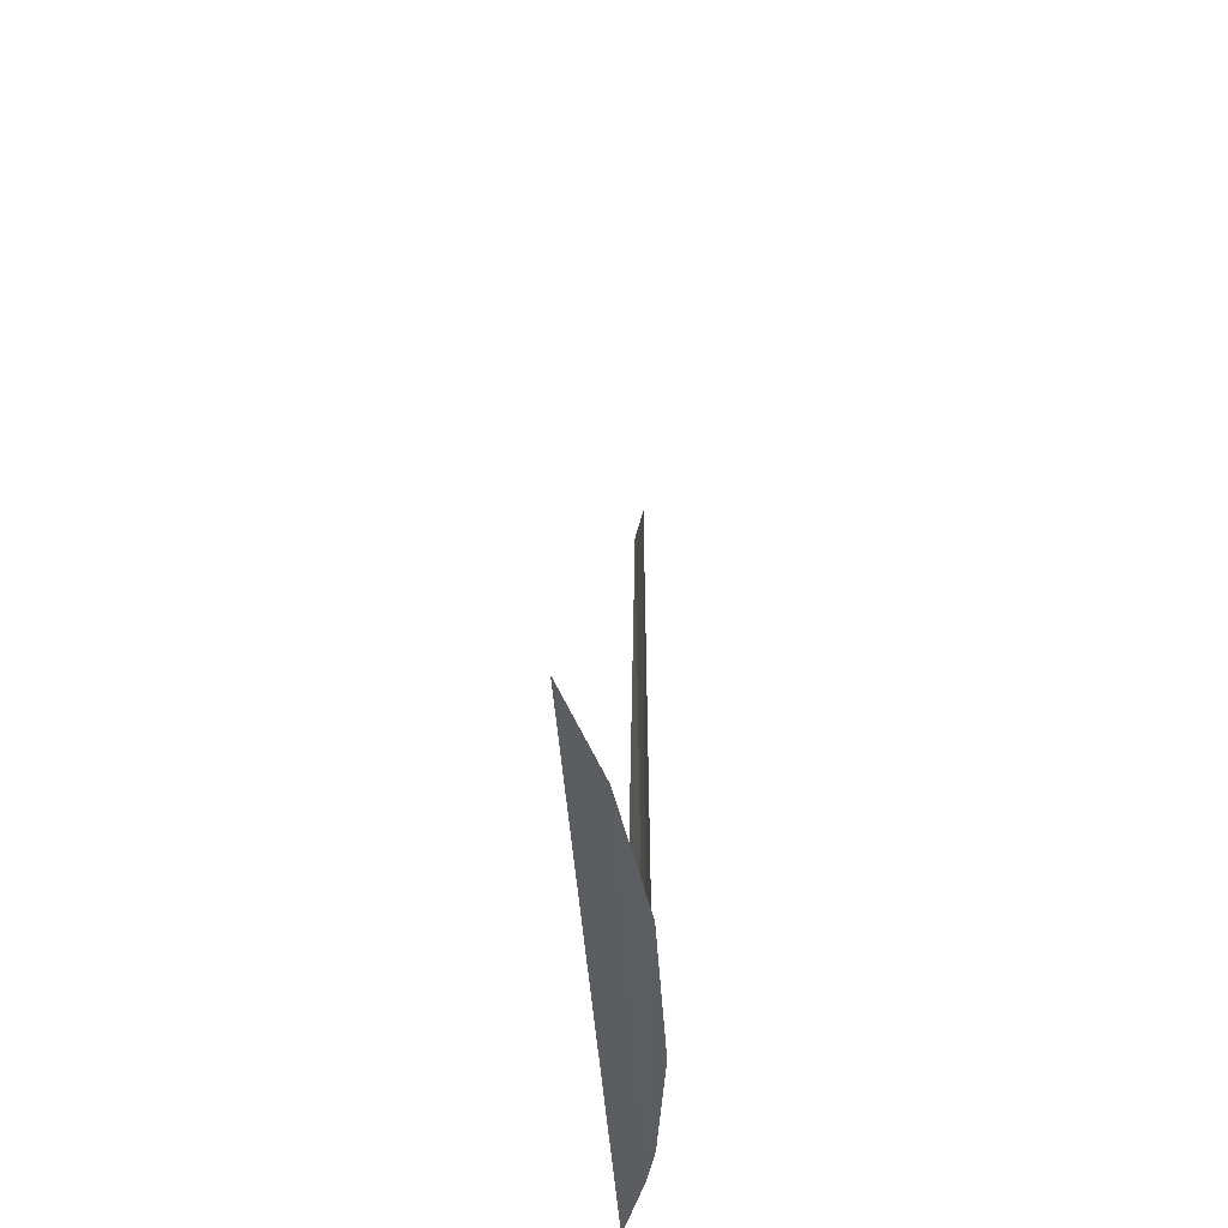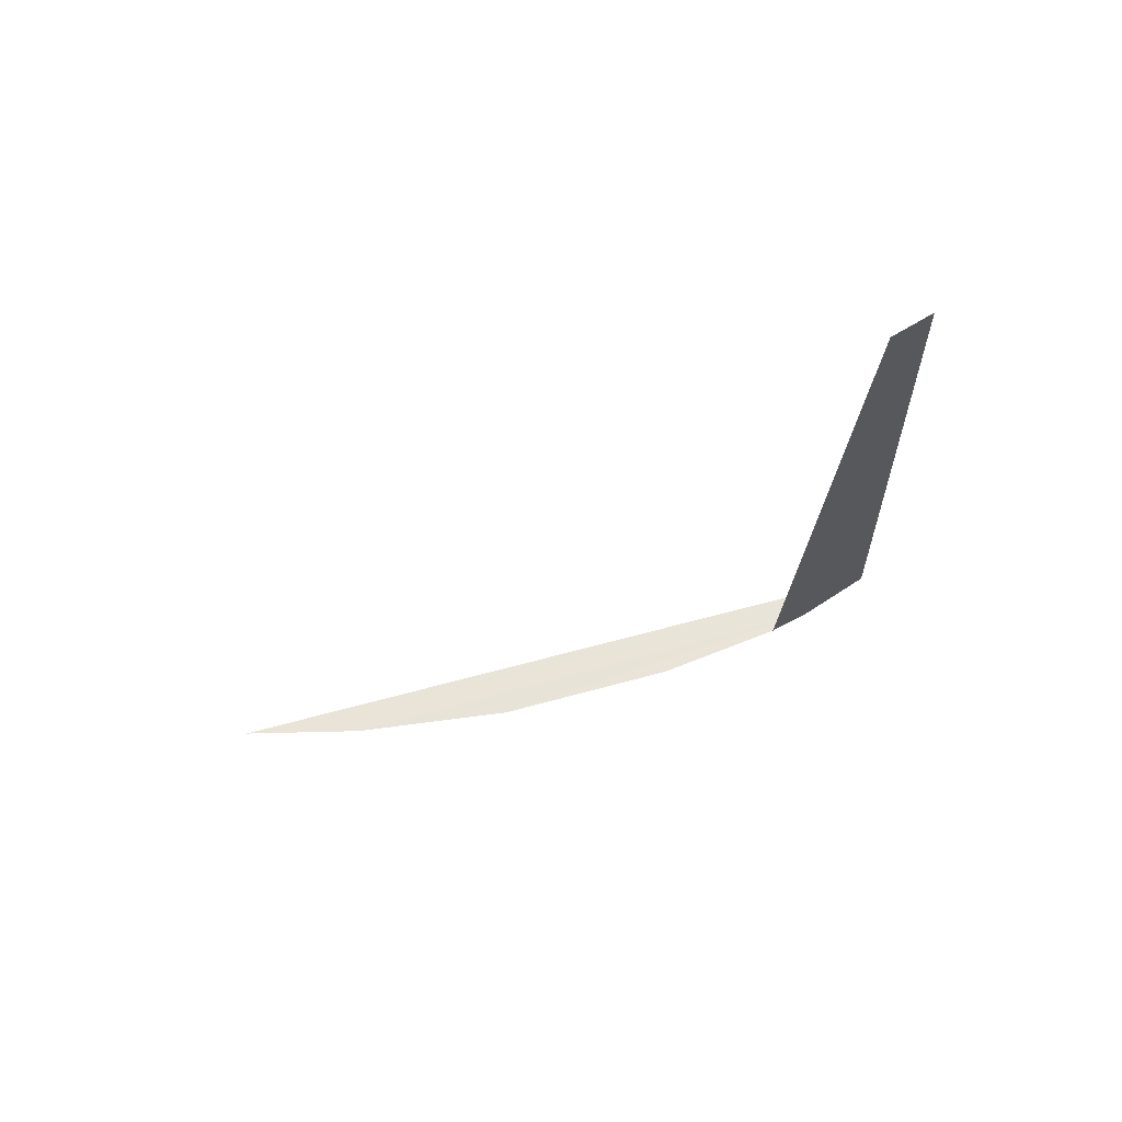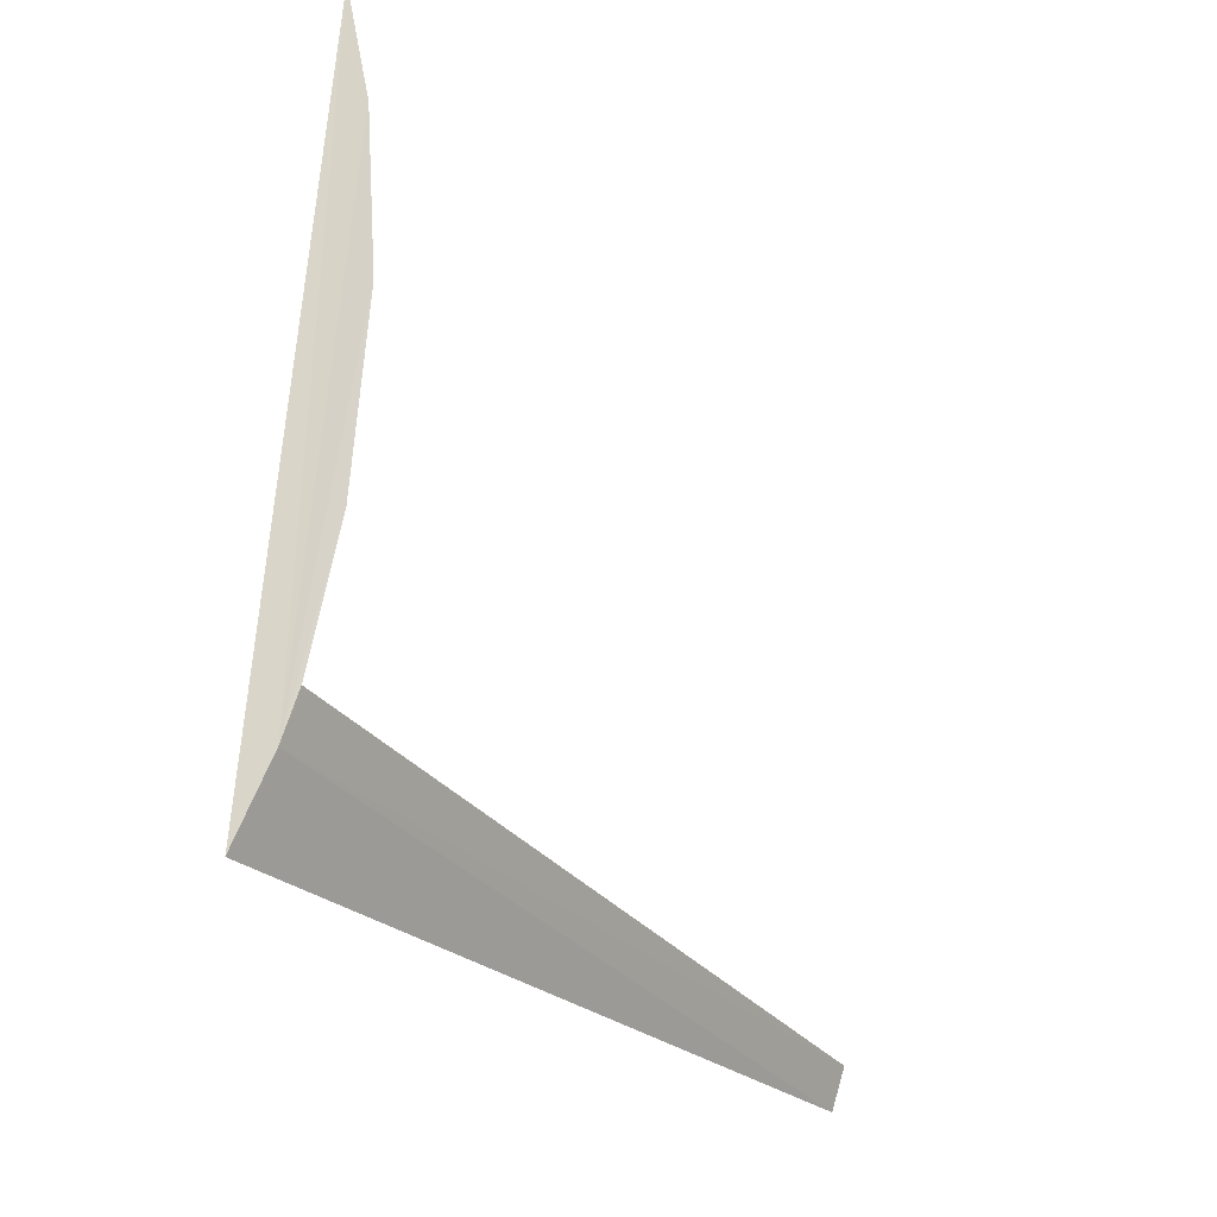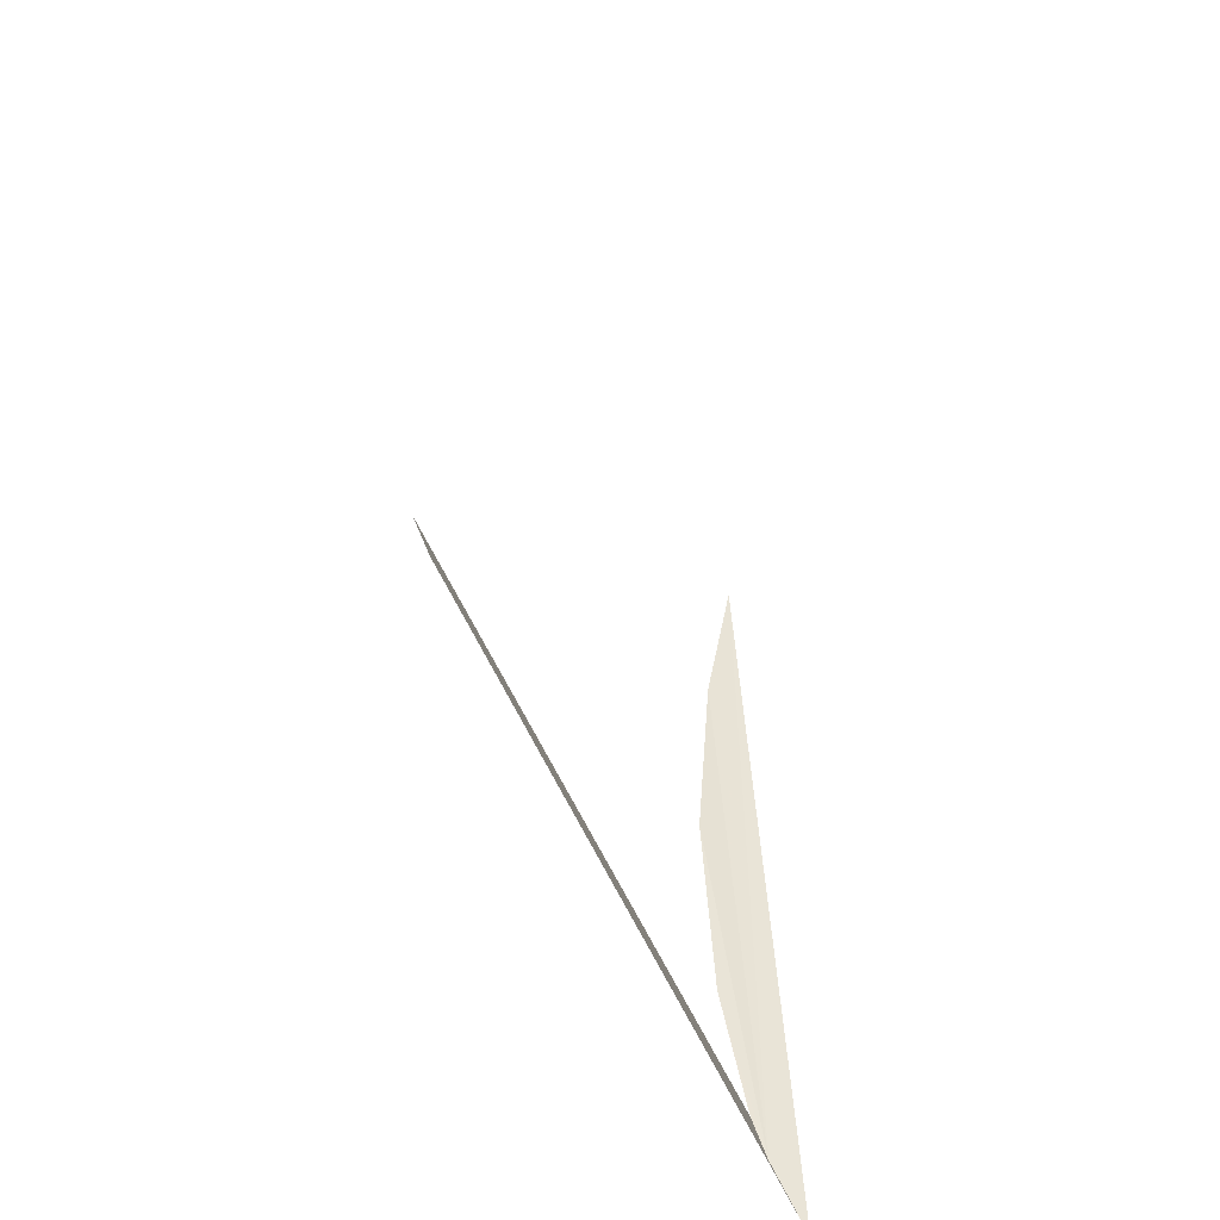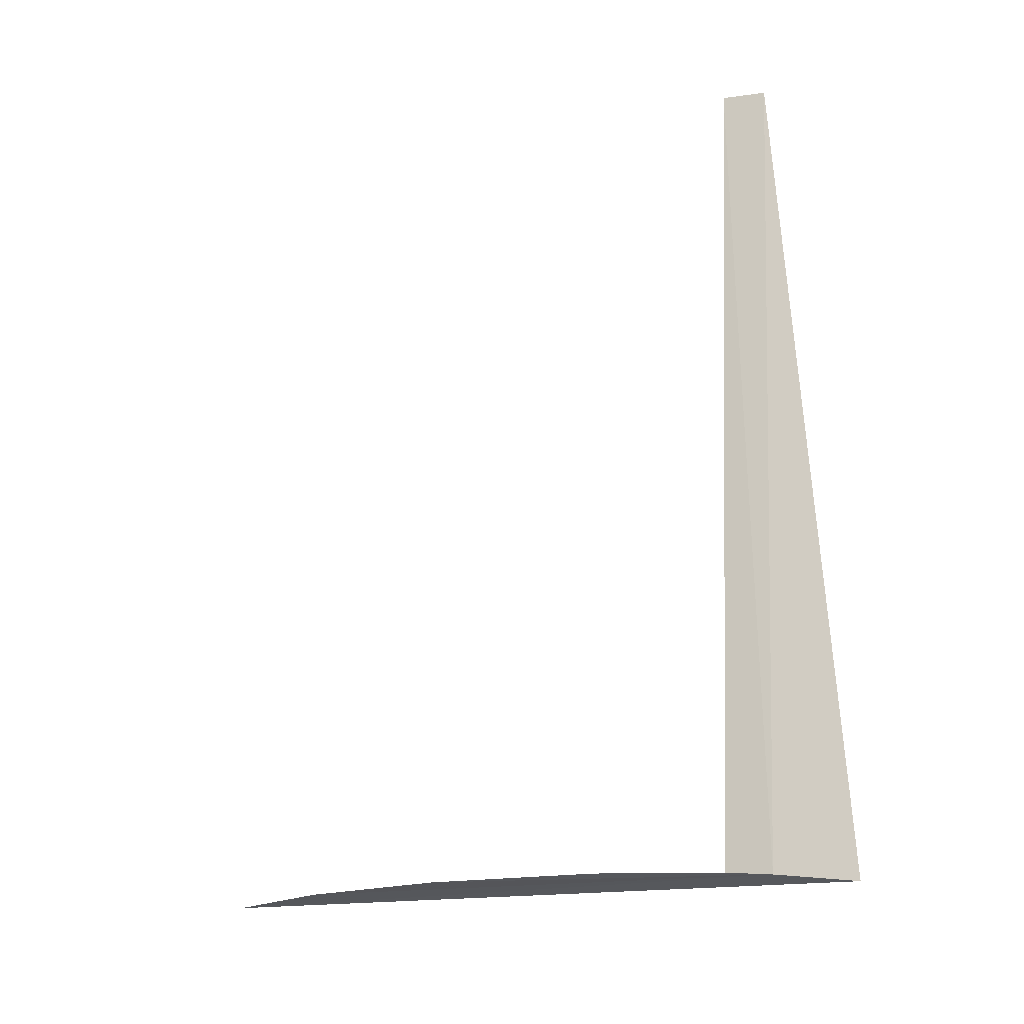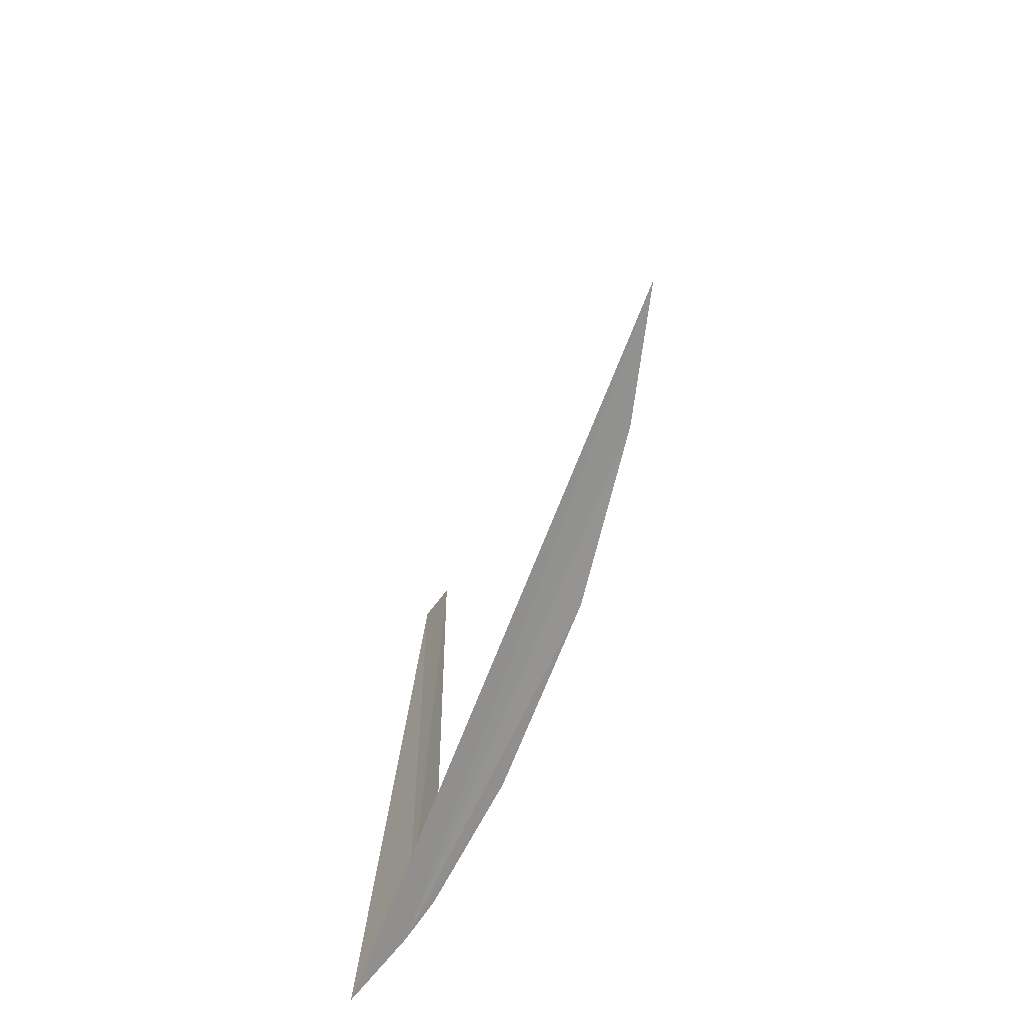
<metadata>
{"format":"obj","ext":"obj","renderer":"f3d","projection":"perspective","resolution":1024,"background":"white","views":[{"elev":-43.3,"azim":-172.7,"up":"+Z"},{"elev":71.9,"azim":-101.4,"up":"+Z"},{"elev":-29.2,"azim":-148.7,"up":"+Y"},{"elev":-42.3,"azim":18.4,"up":"+Y"},{"elev":-16.4,"azim":-54.7,"up":"+Z"},{"elev":-70.0,"azim":162.2,"up":"+Z"}]}
</metadata>
<code>
v 80.03 169.3 29.97
v 80.11 169.1 29.95
v 80.05 169.3 32
v 80.02 169.4 32
v 80 169.4 29.97
v 80 171 29.97
v 79.94 170.6 29.99
v 79.91 170.2 29.99
v 79.94 169.7 29.99
f 1 4 3
f 1 5 4
f 1 6 7
f 1 7 8
f 1 8 9
f 1 3 2
f 1 2 6
f 1 9 5

</code>
